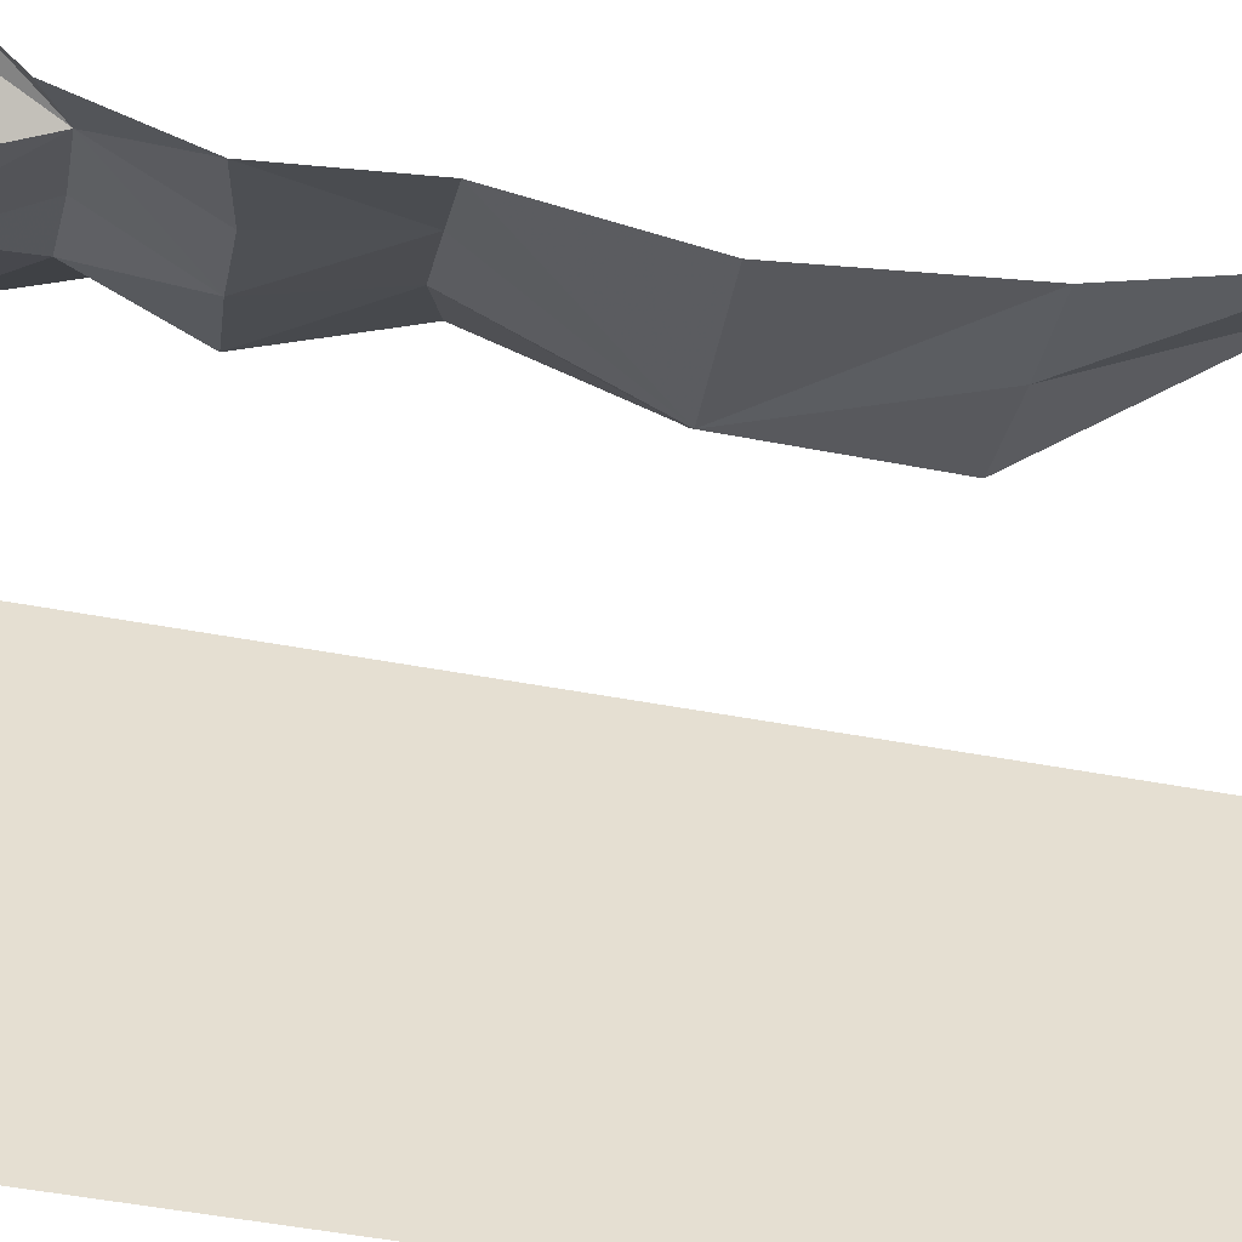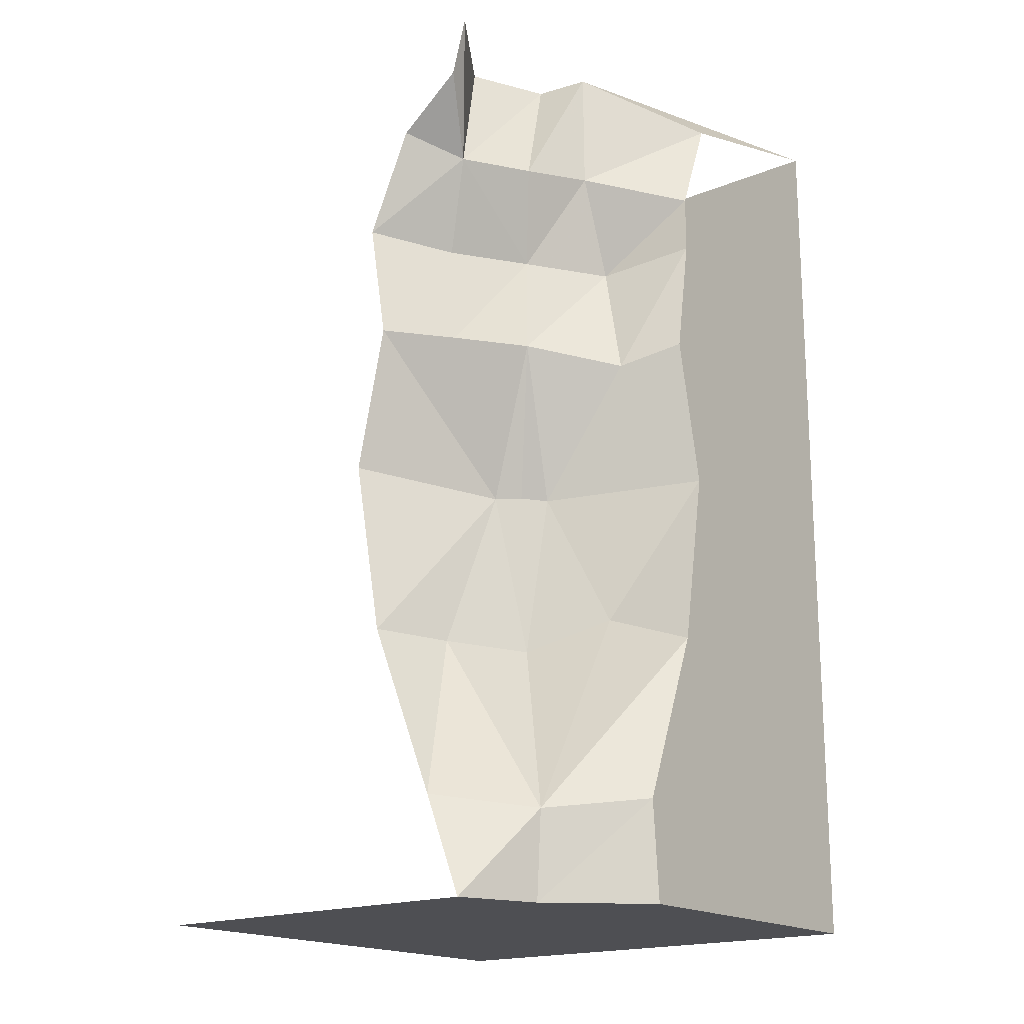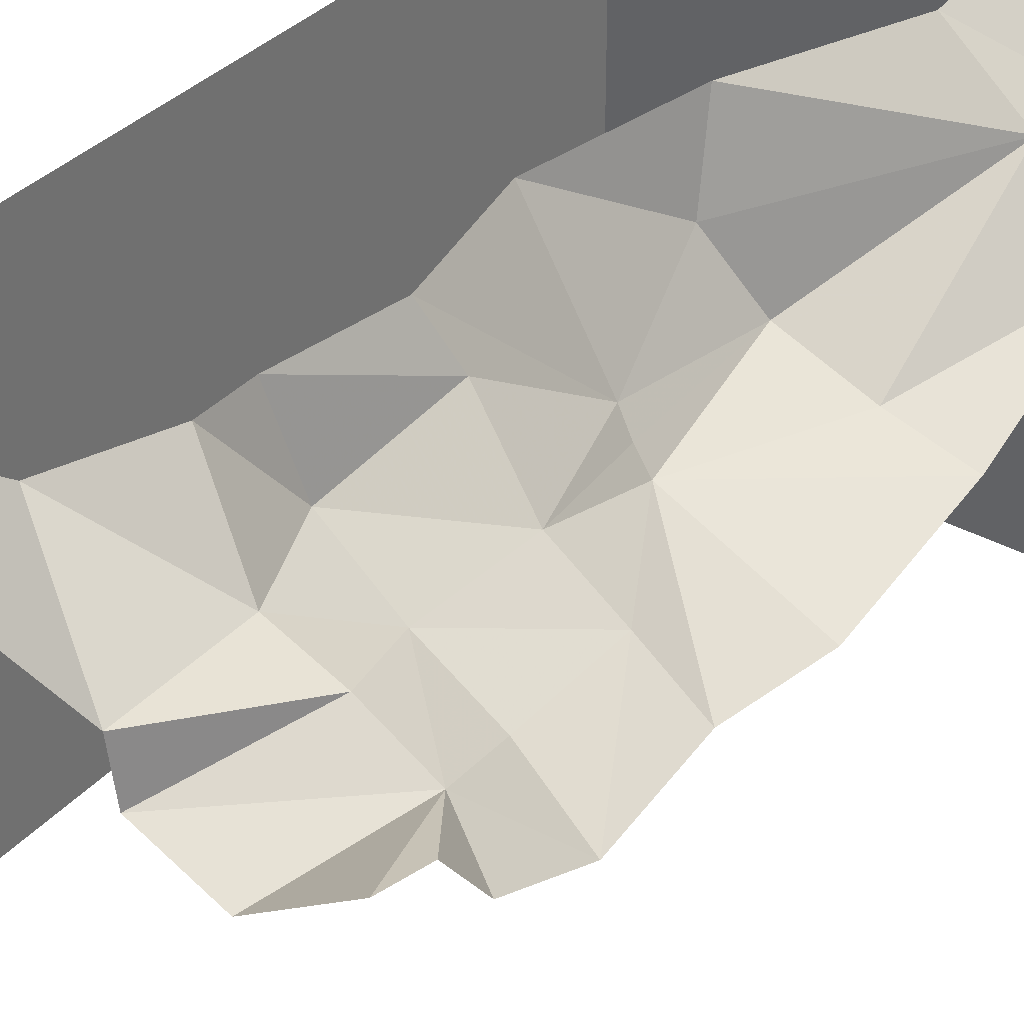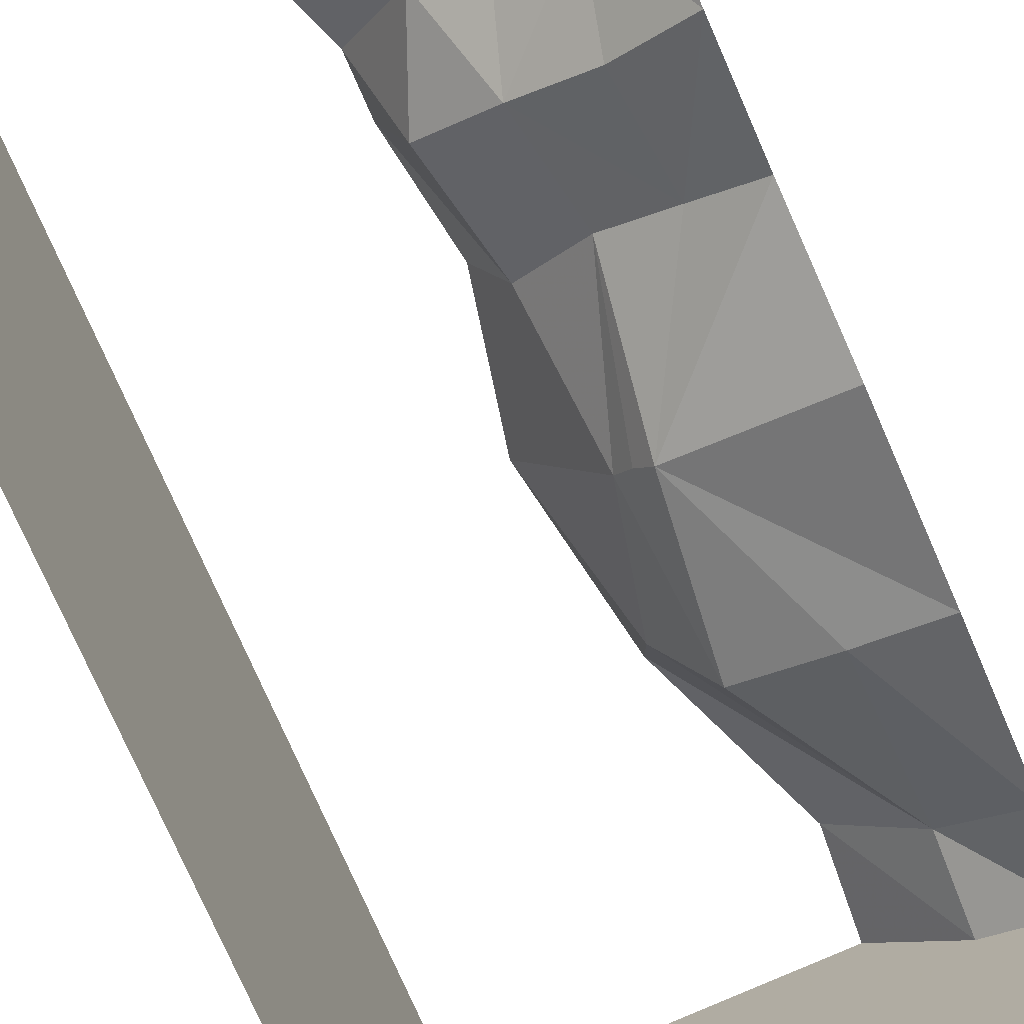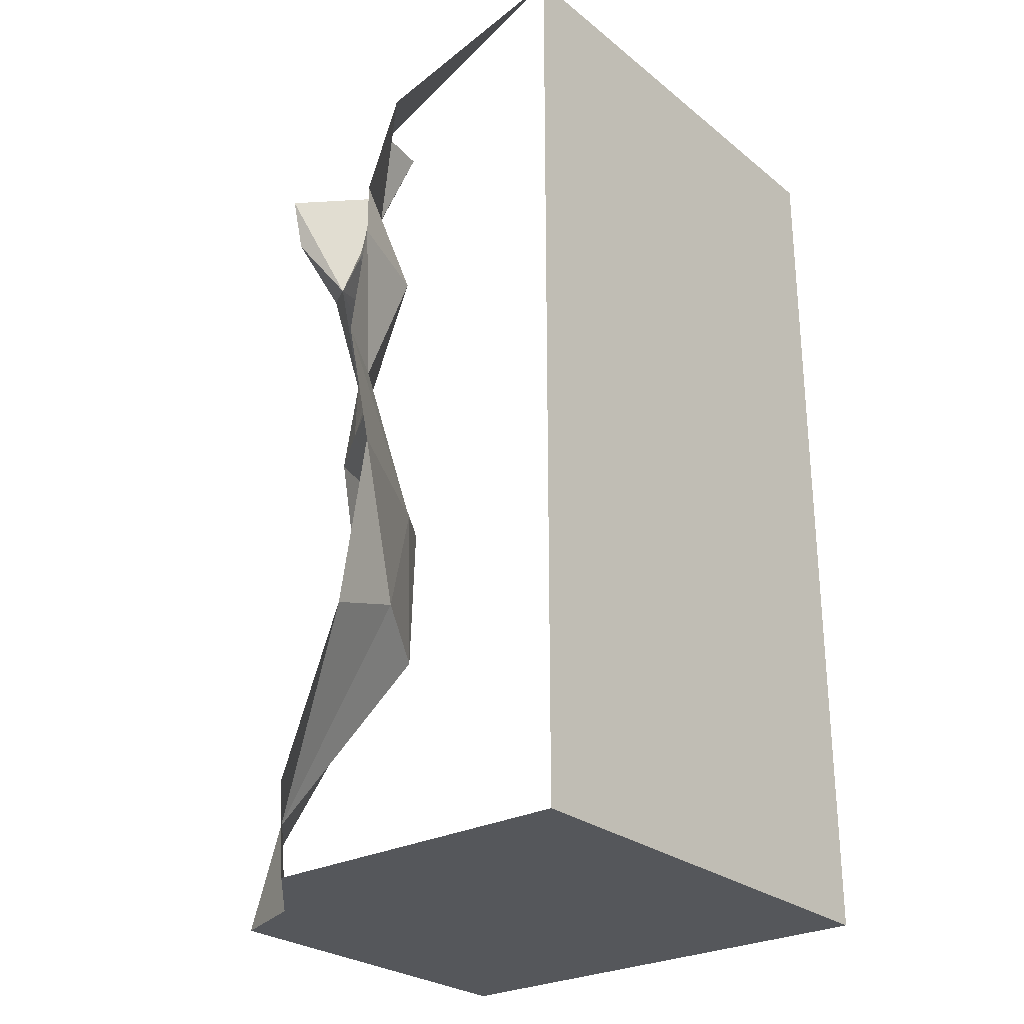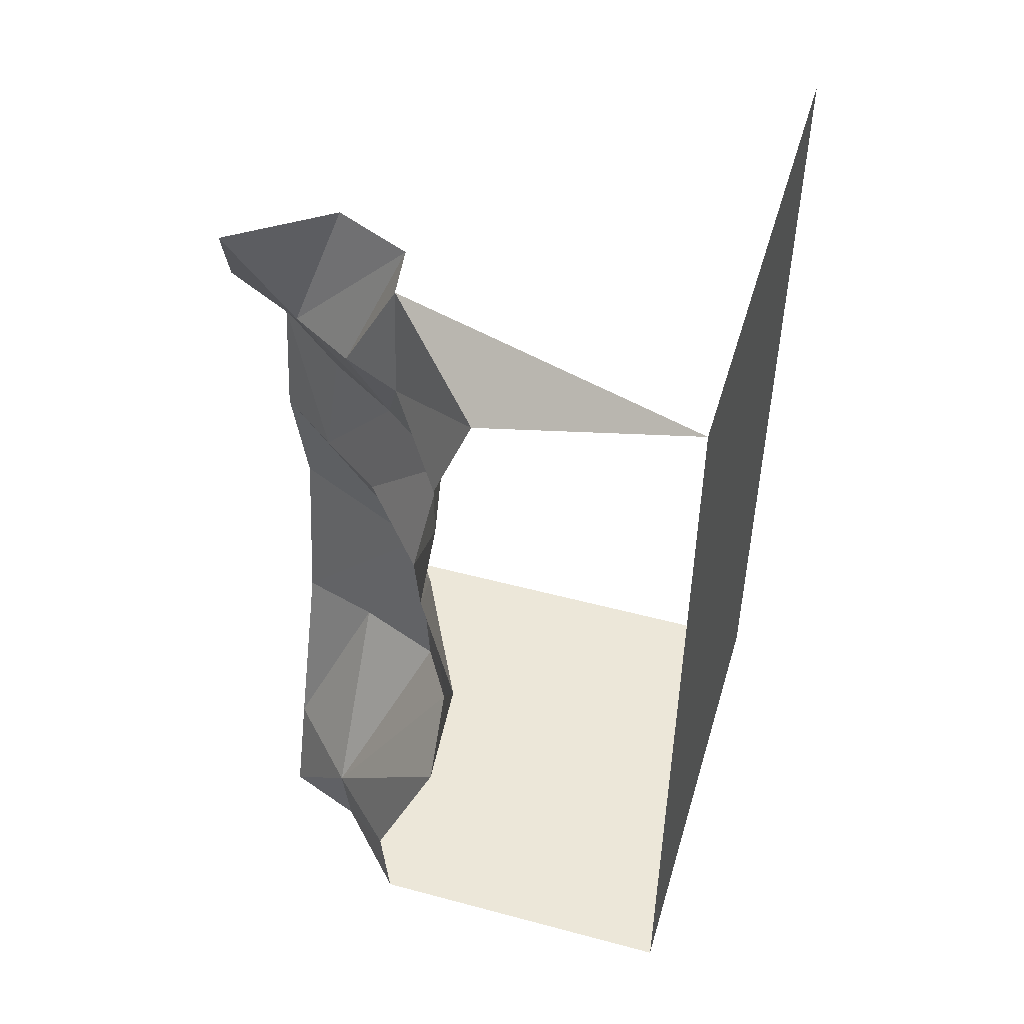
<metadata>
{"format":"obj","ext":"obj","renderer":"f3d","projection":"perspective","resolution":1024,"background":"white","views":[{"elev":-52.4,"azim":-101.4,"up":"+Z"},{"elev":-18.1,"azim":-51.6,"up":"+Y"},{"elev":35.9,"azim":-144.0,"up":"+Z"},{"elev":-77.5,"azim":-156.1,"up":"+Z"},{"elev":-26.9,"azim":39.4,"up":"+Y"},{"elev":50.0,"azim":16.4,"up":"+Y"}]}
</metadata>
<code>
v 0.5 -1.875 0.5
v 0.5 -1.875 -0.5
v 0.5 0.007812 -0.5
v 0.5 0.007812 0.5
v -0.5 -0.6641 0.04688
v -0.1953 -0.9766 0.1094
v -0.375 -0.6641 0.1406
v -0.5 -0.4219 0.007812
v -0.3516 -0.4453 0.1094
v -0.3984 -0.2578 0.1797
v -0.5 -0.2109 0.1016
v -0.5 -0.1094 0.2344
v -0.5 0.007812 0.2656
v -0.3047 0.007812 0.1328
v -0.1484 0.007812 0.2031
v -0.2656 -0.2578 0.2578
v -0.1328 0.007812 0.3125
v -0.1406 -0.25 0.3203
v 0.07031 -0.1016 0.5
v -0.5 -0.9609 -0.01562
v -0.5 -1.32 0.04688
v -0.3359 -1.32 0.09375
v -0.1562 -1.32 0.1641
v -0.1641 -0.9766 0.1562
v -0.2422 -0.6641 0.2344
v -0.2031 -0.4453 0.2031
v -0.05469 -0.4531 0.3125
v -0.007812 -0.3047 0.5
v -0.1328 -0.9844 0.2031
v -0.1016 -0.7031 0.3828
v -0.07031 -1.258 0.3203
v 0.01562 -0.9609 0.5
v -0.04688 -0.6641 0.5
v -0.007812 -0.4219 0.5
v -0.04688 -1.32 0.5
v -0.3438 -1.695 0.3438
v -0.1875 -1.672 0.5
v -0.3359 -1.875 0.3281
v -0.1719 -1.875 0.5
v -0.5 -1.875 -0.5
v -0.5 -1.875 0.2656
v -0.5 -1.672 0.1875
f 1 2 3
f 1 3 4
f 5 6 7
f 5 7 8
f 8 7 9
f 8 9 10
f 8 10 11
f 11 10 12
f 12 10 13
f 5 20 6
f 6 20 21
f 6 21 22
f 6 22 23
f 6 25 7
f 7 25 26
f 7 26 9
f 9 26 10
f 25 29 30
f 25 30 27
f 25 27 26
f 29 23 31
f 29 31 32
f 29 32 33
f 29 33 30
f 30 33 34
f 30 34 27
f 32 31 35
f 35 31 36
f 35 36 37
f 37 36 38
f 37 38 39
f 41 38 36
f 41 36 42
f 42 36 22
f 42 22 21
f 22 36 23
f 23 36 31
f 13 10 14
f 14 10 15
f 15 10 16
f 15 16 17
f 17 16 18
f 17 18 19
f 17 19 4
f 10 26 16
f 16 26 18
f 18 26 27
f 18 27 28
f 18 28 19
f 27 34 28
f 6 23 24
f 6 24 25
f 25 24 29
f 29 24 23
f 39 38 1
f 1 38 2
f 2 38 40
f 40 38 41

</code>
